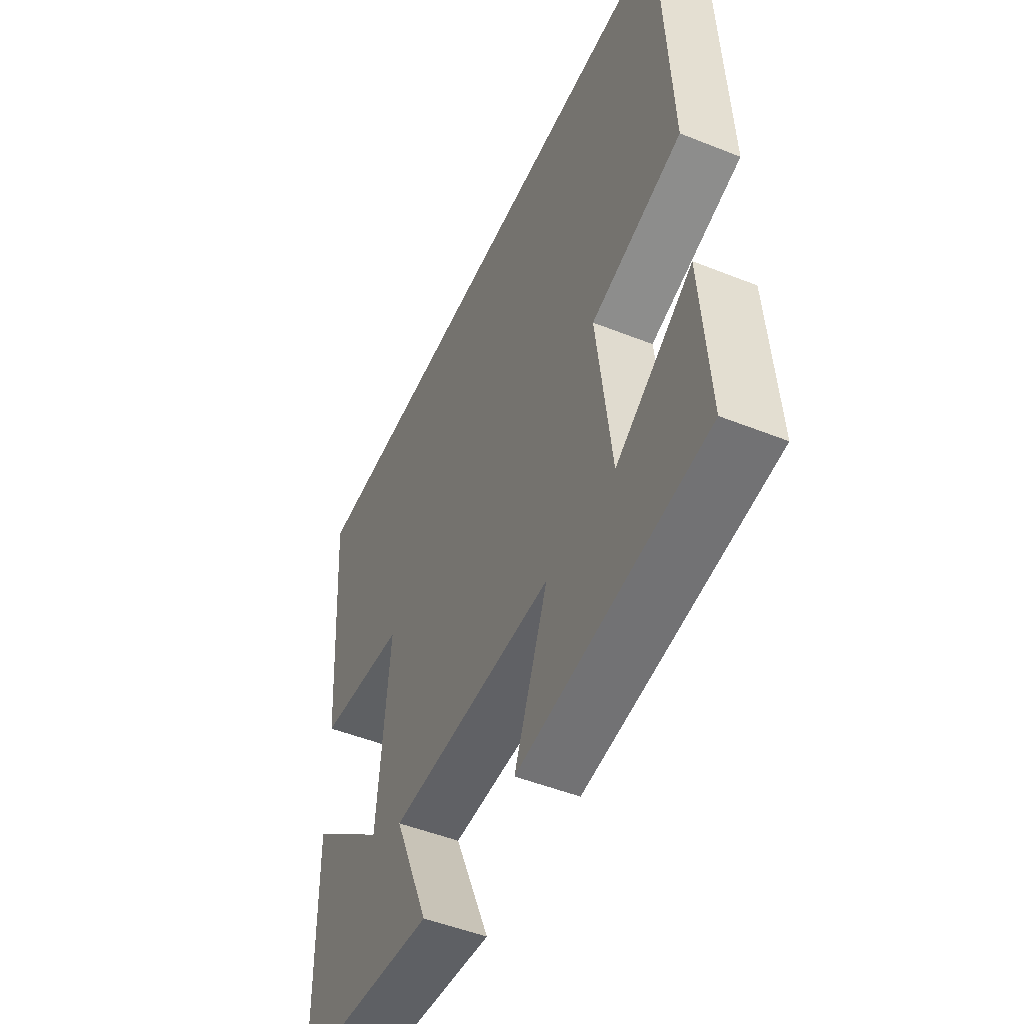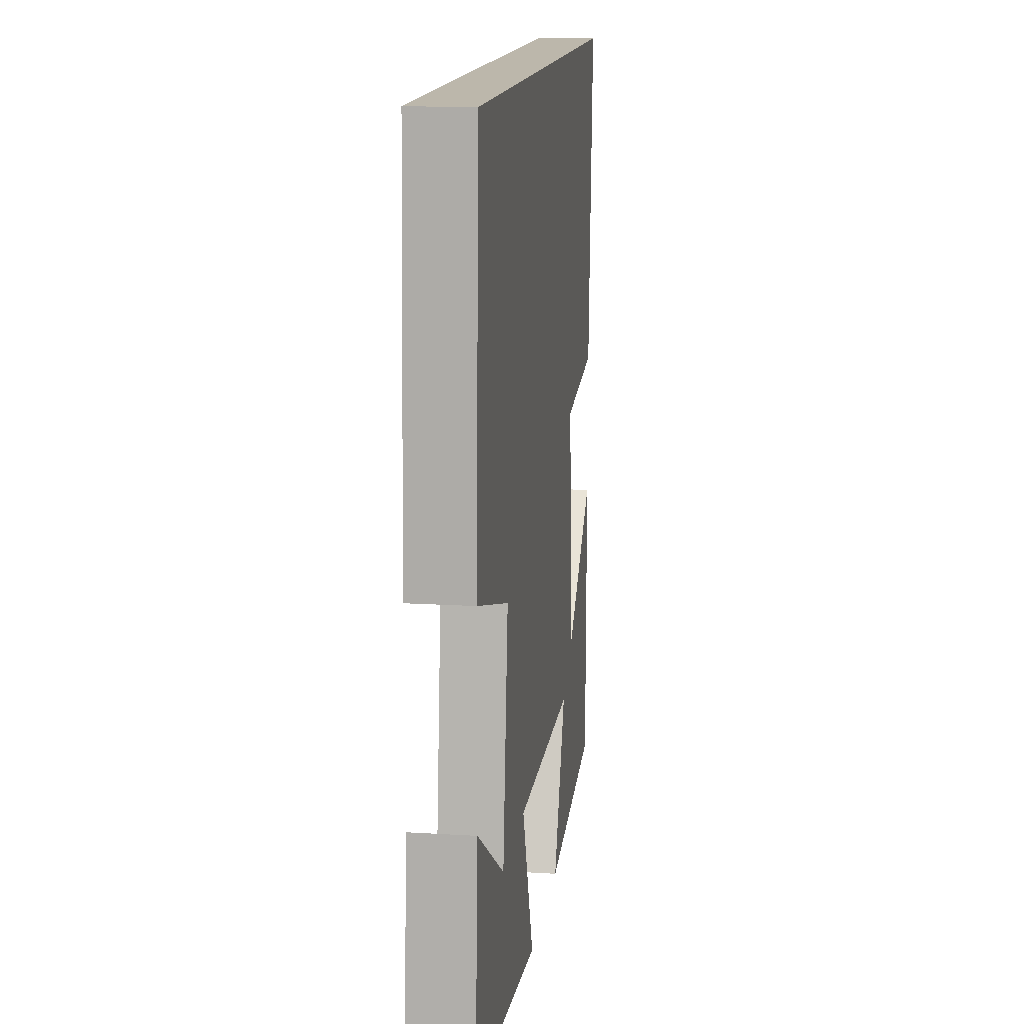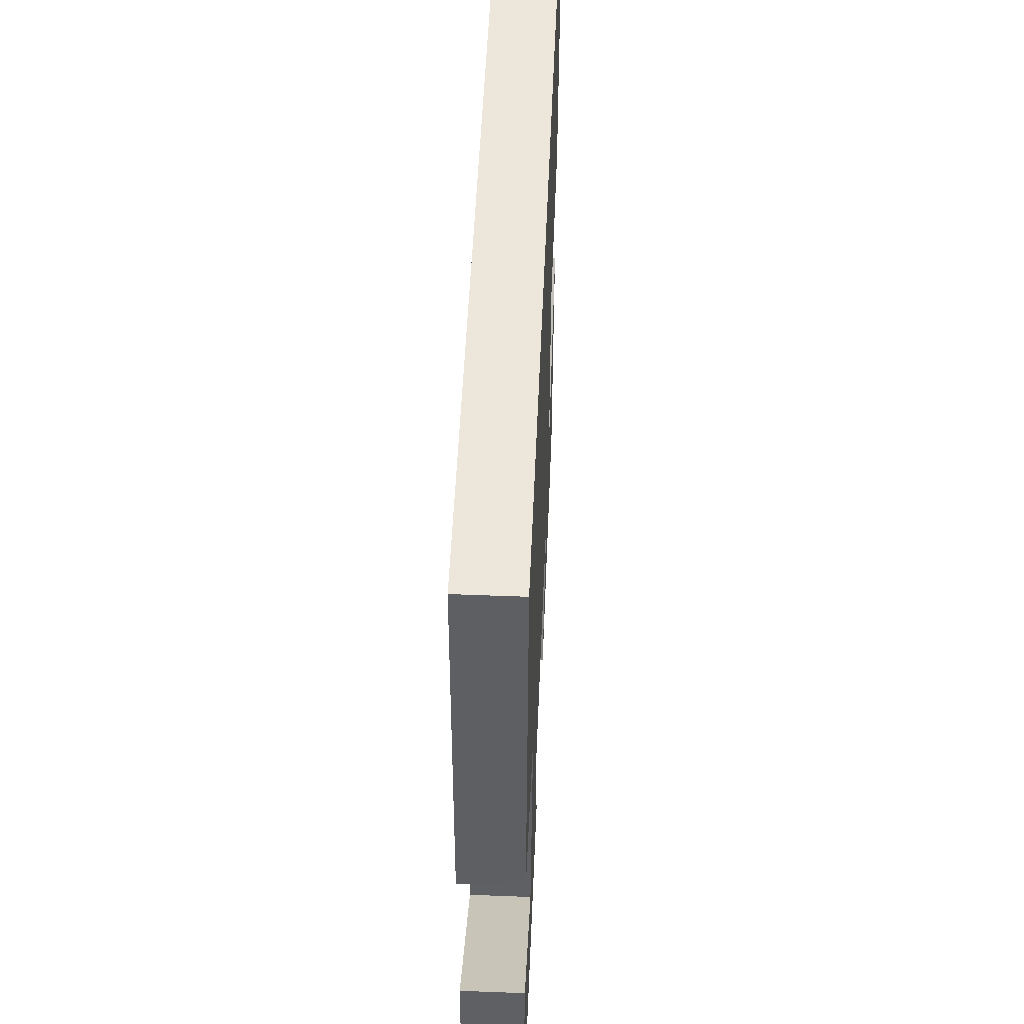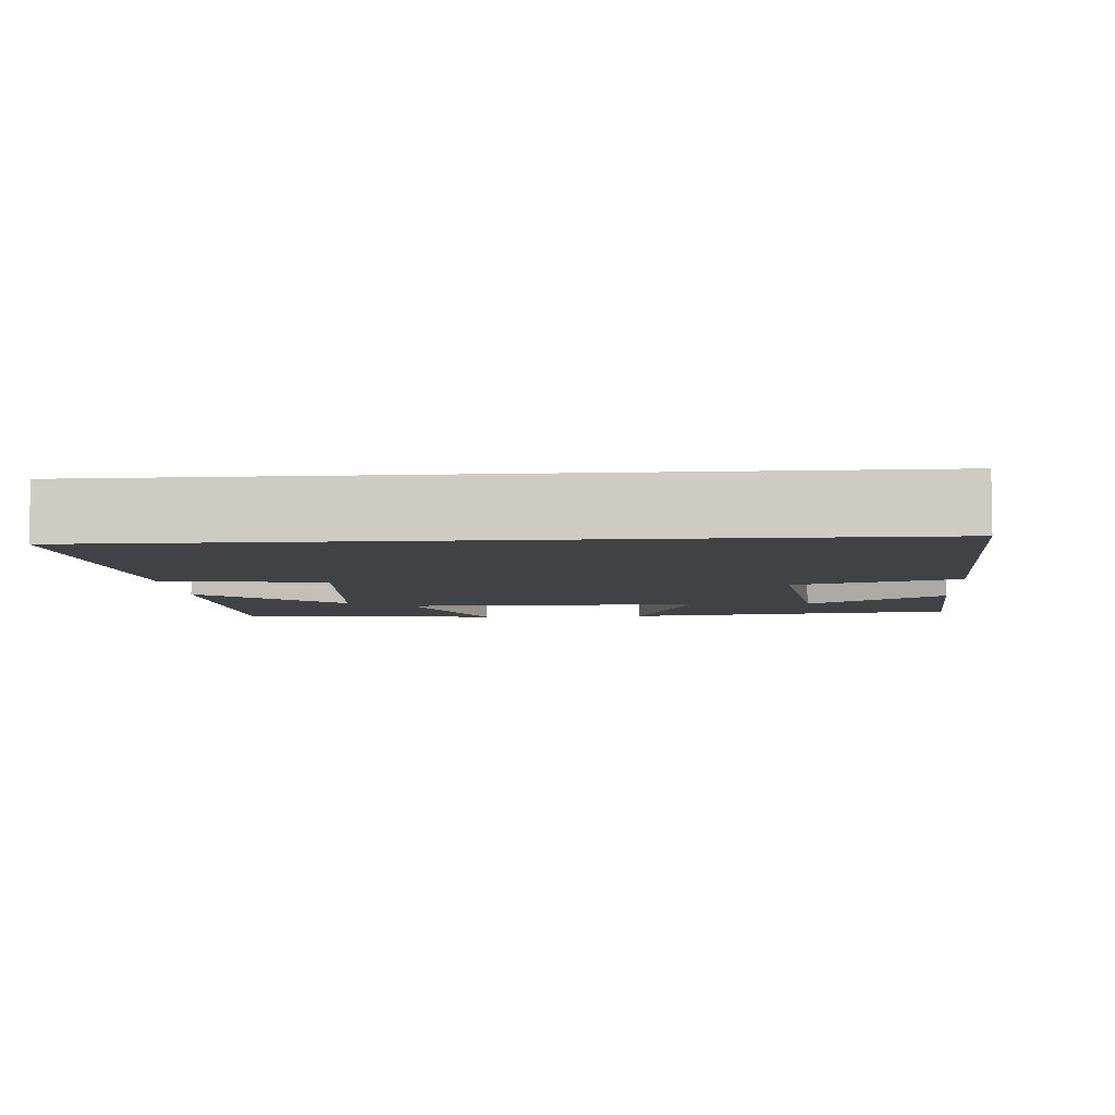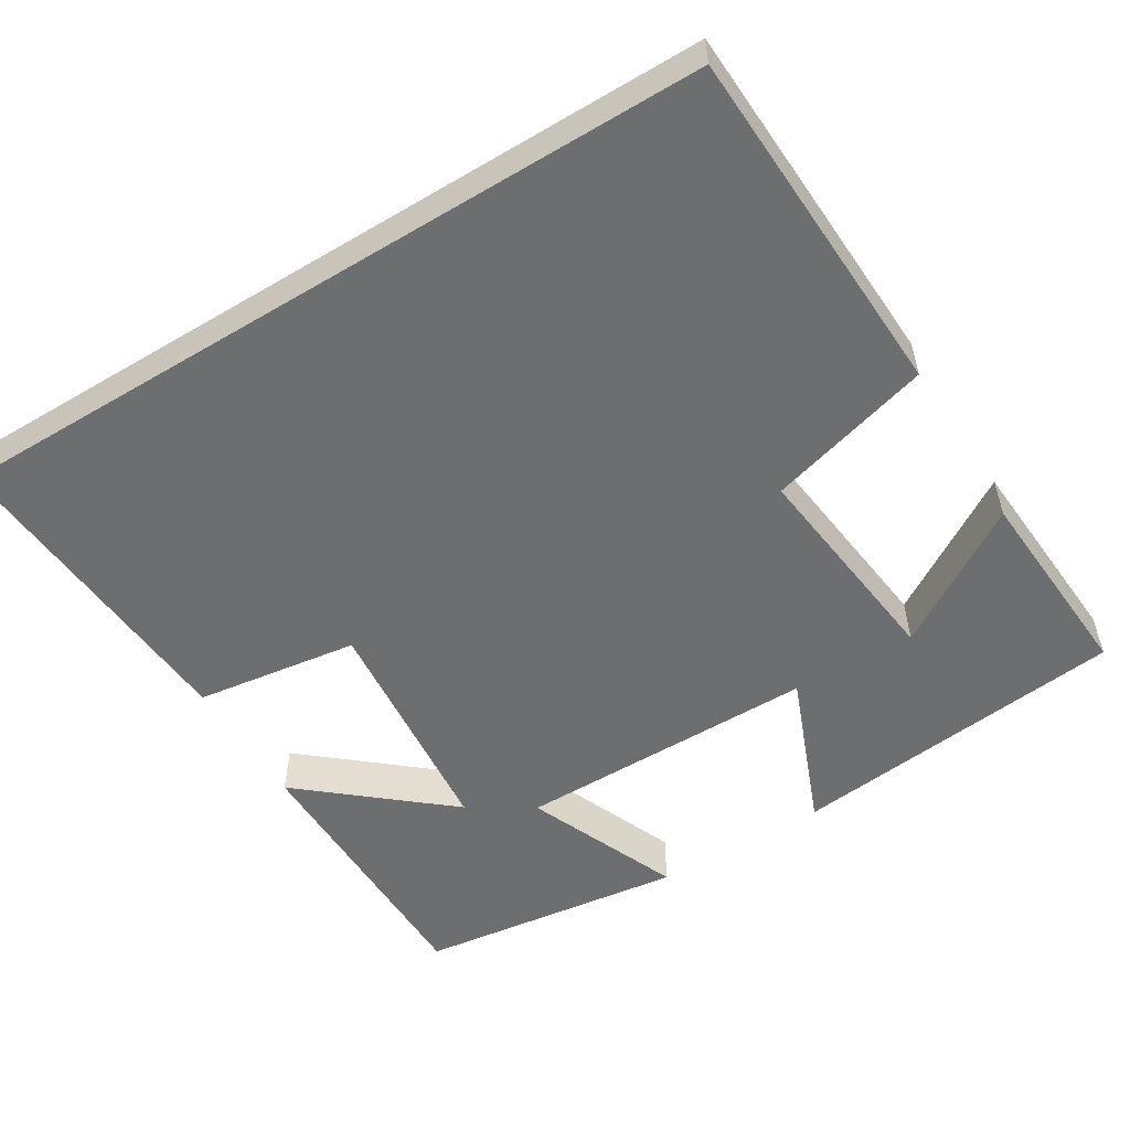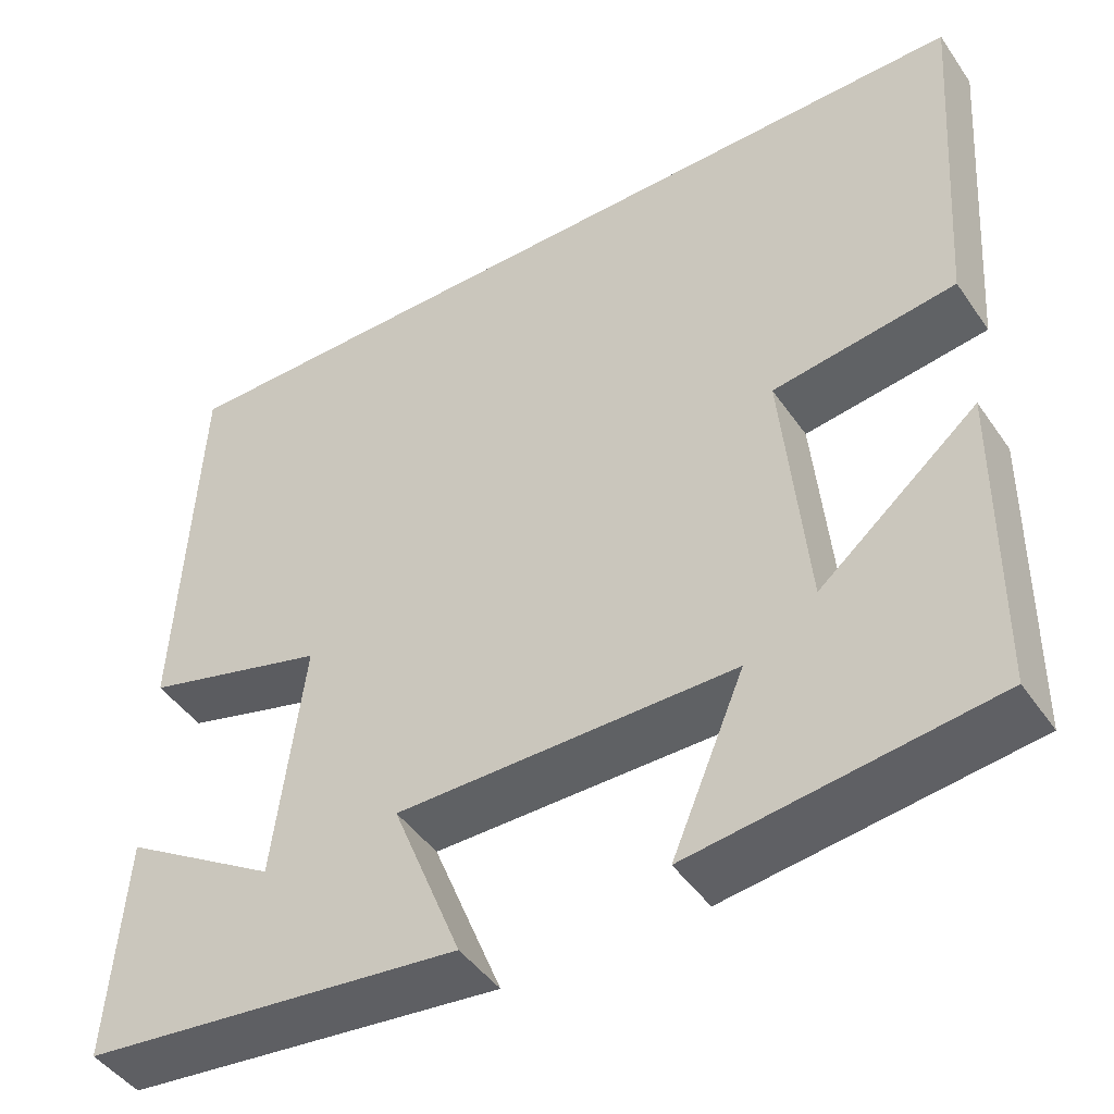
<metadata>
{"format":"obj","ext":"obj","renderer":"f3d","projection":"perspective","resolution":1024,"background":"white","views":[{"elev":-49.6,"azim":66.2,"up":"+Z"},{"elev":14.4,"azim":97.7,"up":"+Z"},{"elev":51.8,"azim":92.4,"up":"+Z"},{"elev":-6.1,"azim":4.3,"up":"+Y"},{"elev":-54.3,"azim":31.5,"up":"+Y"},{"elev":-45.7,"azim":-147.4,"up":"+Z"}]}
</metadata>
<code>
v -0.496 0.07 -0.455
v -0.5 0.07 -0.094
v -0.316 0.07 -0.248
v -0.288 0.07 0.056
v -0.5 0.07 0.086
v -0.53 0.07 0.5
v 0.479 0.07 0.5
v 0.5 0.07 0.039
v 0.286 0.07 -0.021
v 0.32 0.07 -0.303
v 0.5 0.07 -0.191
v 0.518 0.07 -0.451
v 0.079 0.07 -0.5
v 0.159 0.07 -0.3
v -0.233 0.07 -0.3
v -0.149 0.07 -0.5
v -0.496 0 -0.455
v -0.5 0 -0.094
v -0.316 0 -0.248
v -0.288 0 0.056
v -0.5 0 0.086
v -0.53 0 0.5
v 0.479 0 0.5
v 0.5 0 0.039
v 0.286 0 -0.021
v 0.32 0 -0.303
v 0.5 0 -0.191
v 0.518 0 -0.451
v 0.079 0 -0.5
v 0.159 0 -0.3
v -0.233 0 -0.3
v -0.149 0 -0.5
f 15 16 1
f 12 13 14
f 10 11 12
f 10 12 14
f 9 10 14
f 7 8 9
f 6 7 9
f 5 6 9
f 4 5 9
f 9 14 15
f 4 9 15
f 3 4 15
f 1 2 3
f 1 3 15
f 17 32 31
f 30 29 28
f 28 27 26
f 30 28 26
f 30 26 25
f 25 24 23
f 25 23 22
f 25 22 21
f 25 21 20
f 31 30 25
f 31 25 20
f 31 20 19
f 19 18 17
f 31 19 17
f 1 17 18 2
f 2 18 19 3
f 3 19 20 4
f 4 20 21 5
f 5 21 22 6
f 6 22 23 7
f 7 23 24 8
f 8 24 25 9
f 9 25 26 10
f 10 26 27 11
f 11 27 28 12
f 12 28 29 13
f 13 29 30 14
f 14 30 31 15
f 15 31 32 16
f 16 32 17 1

</code>
